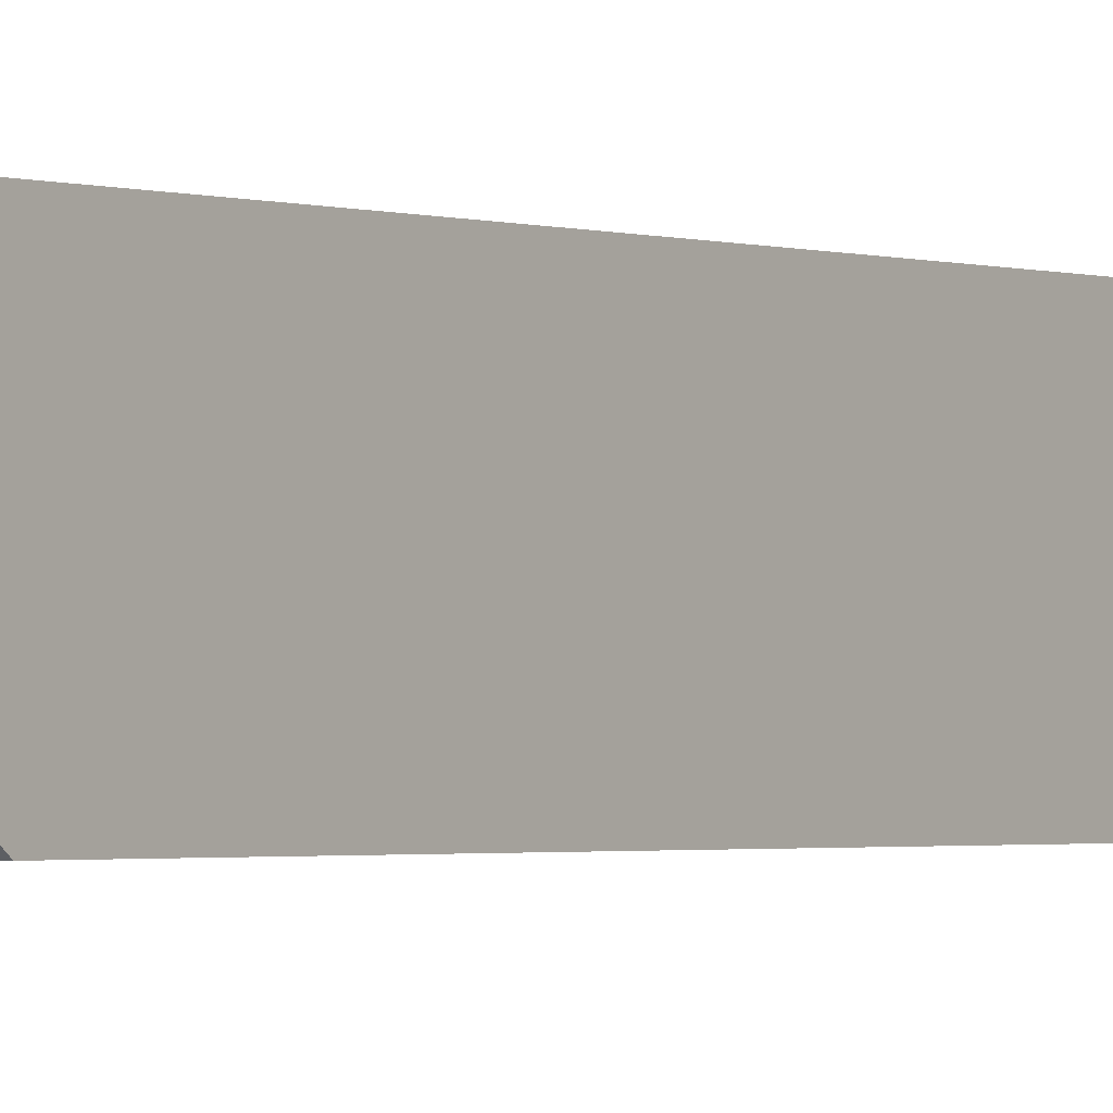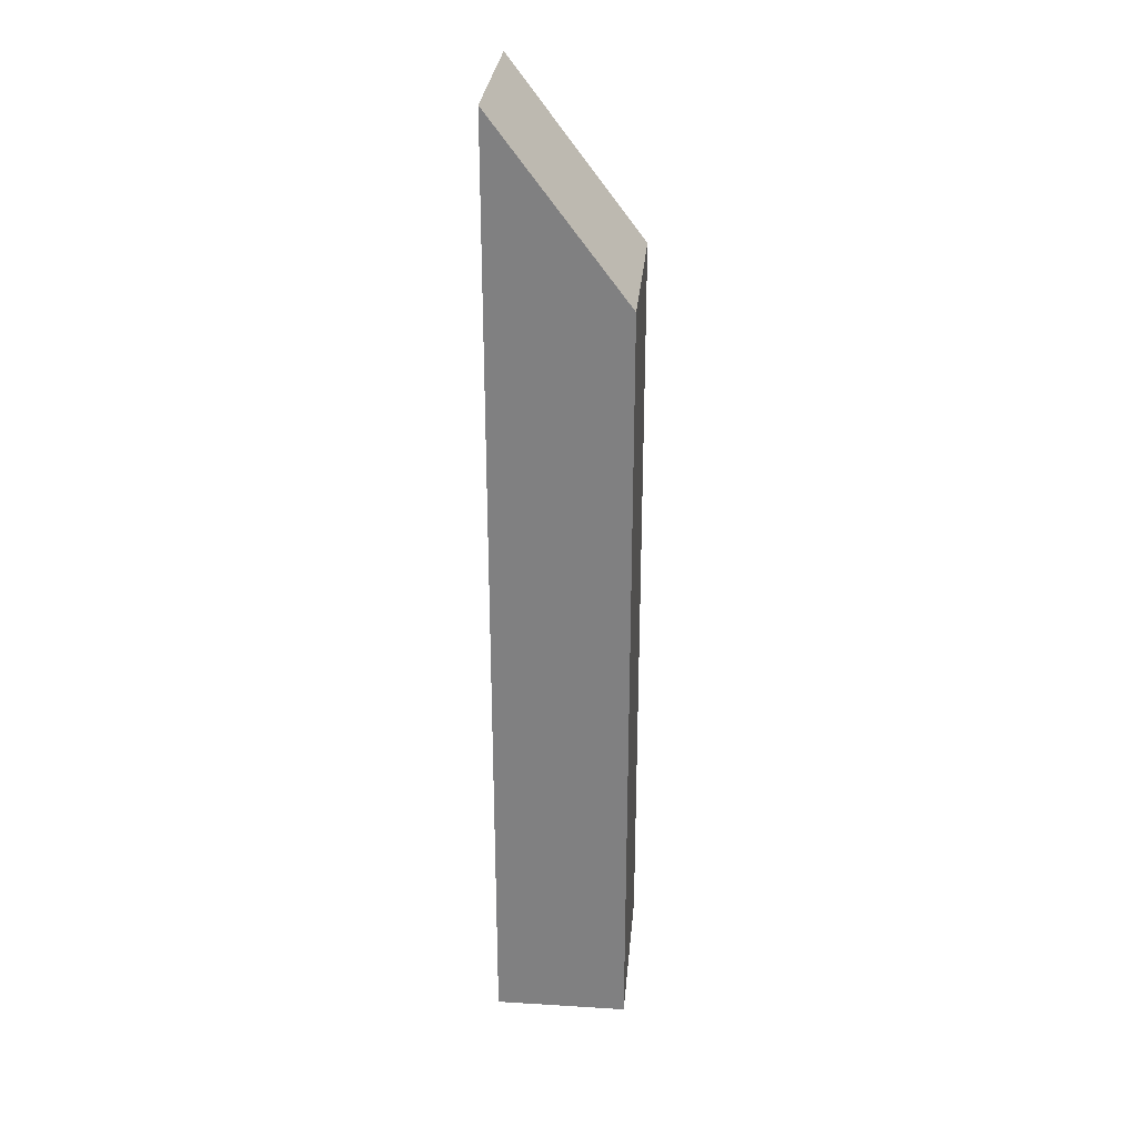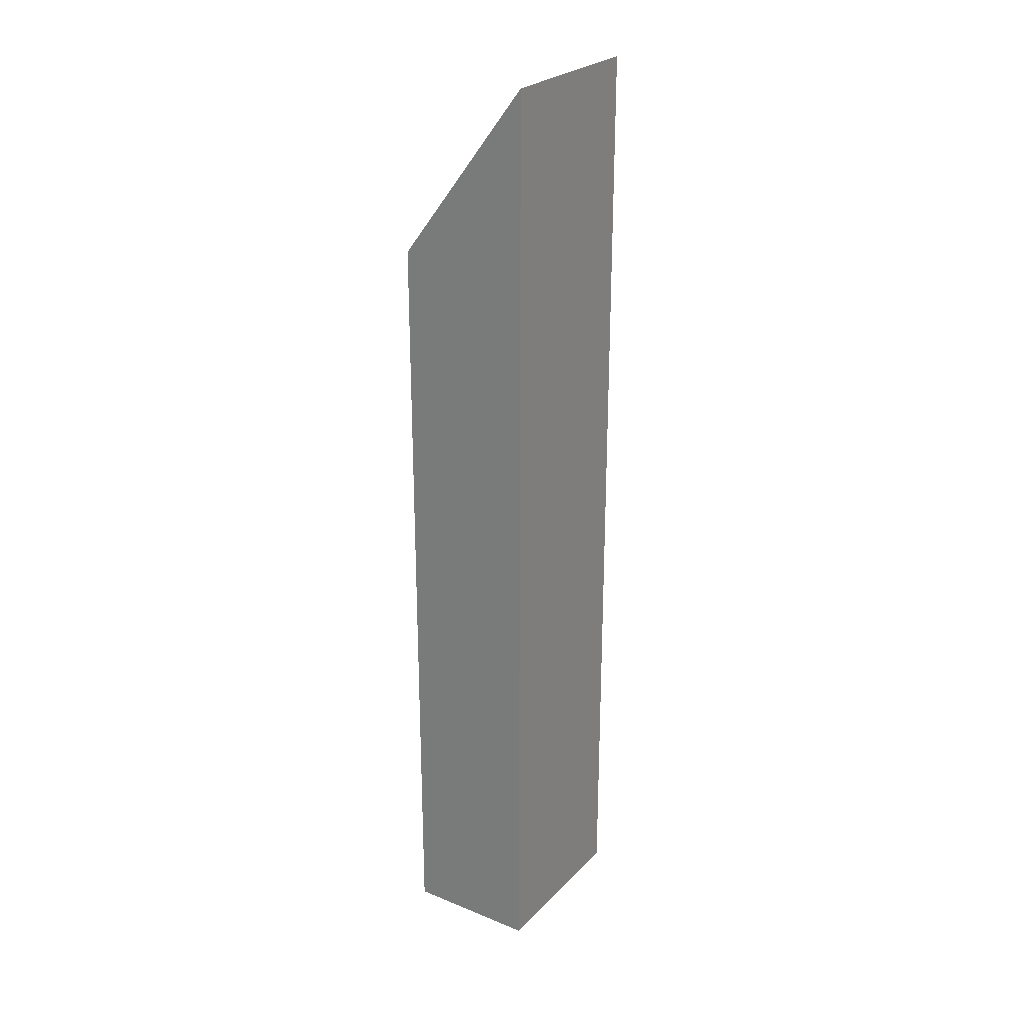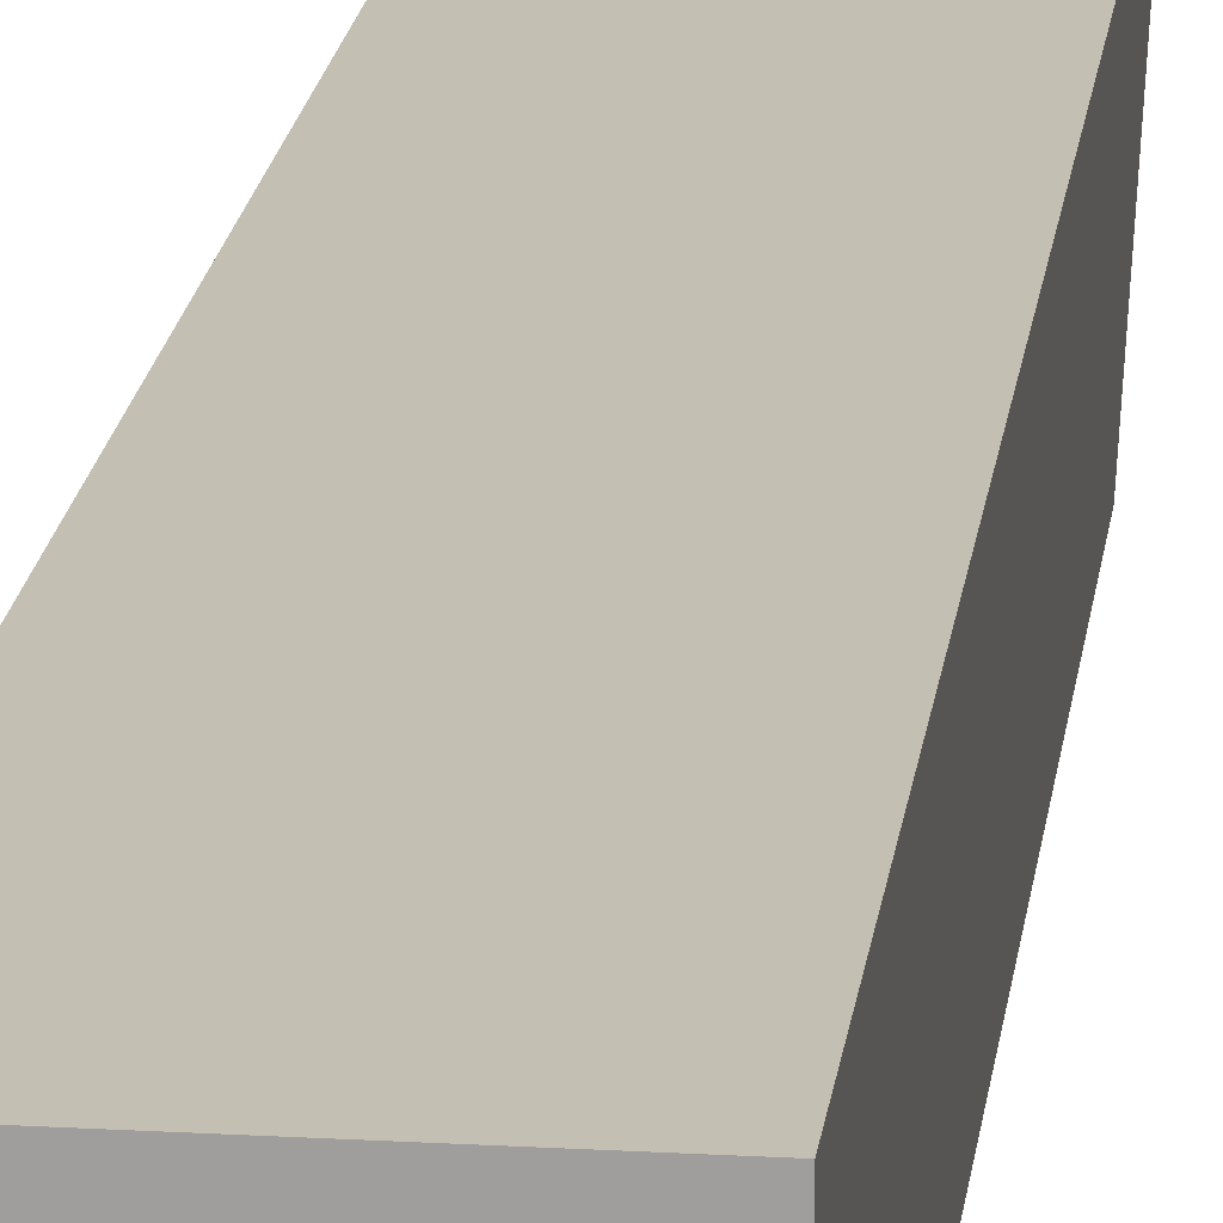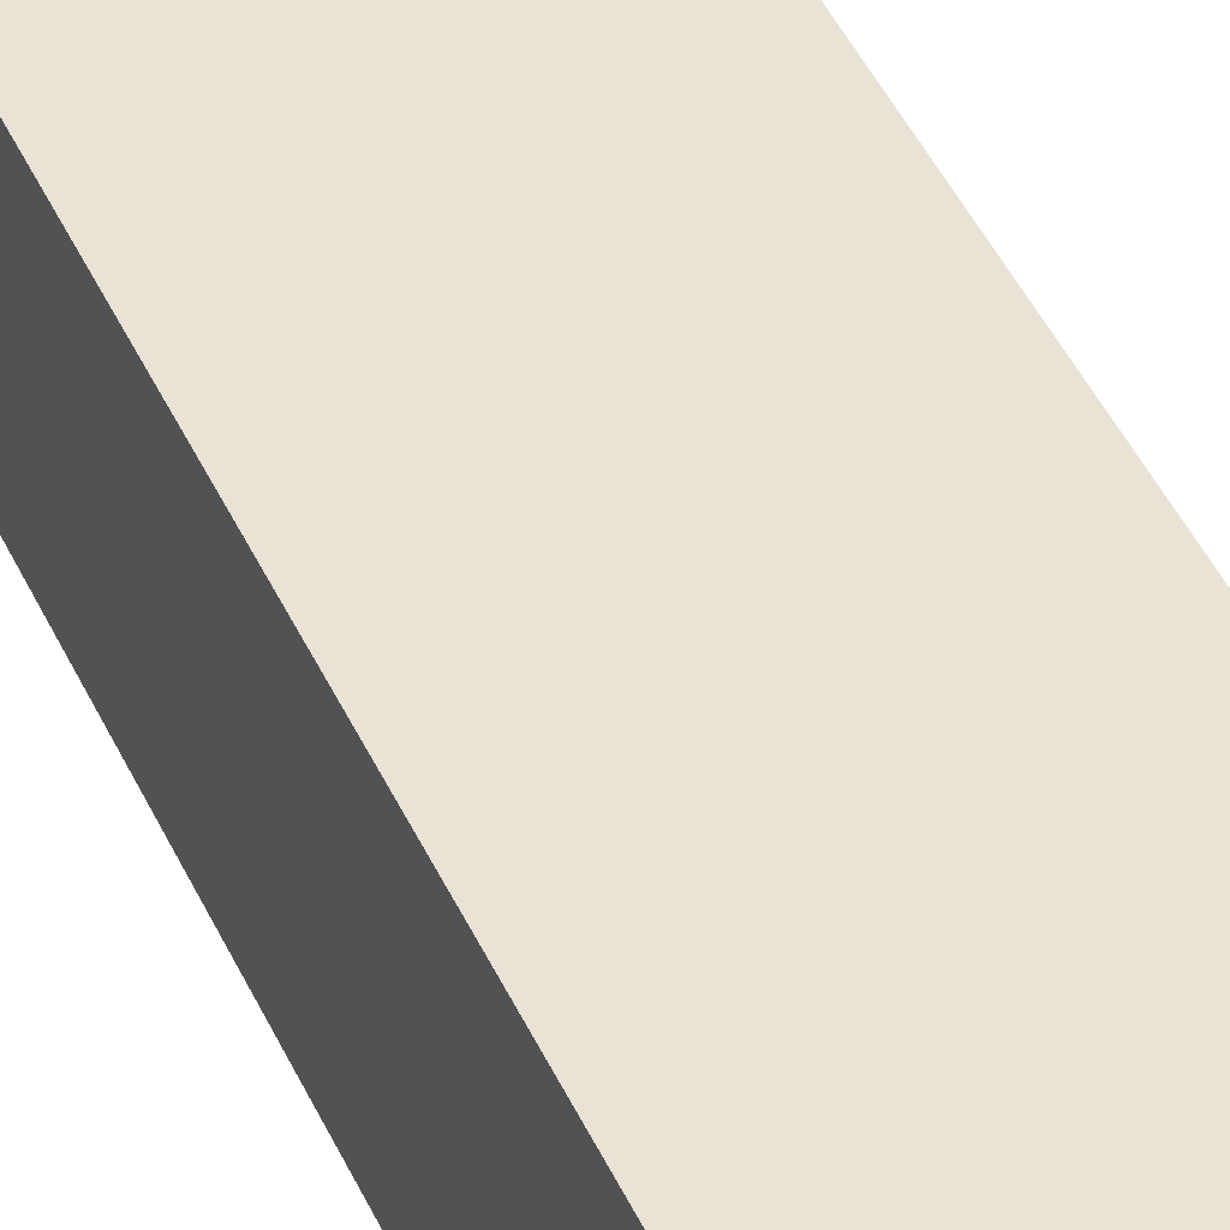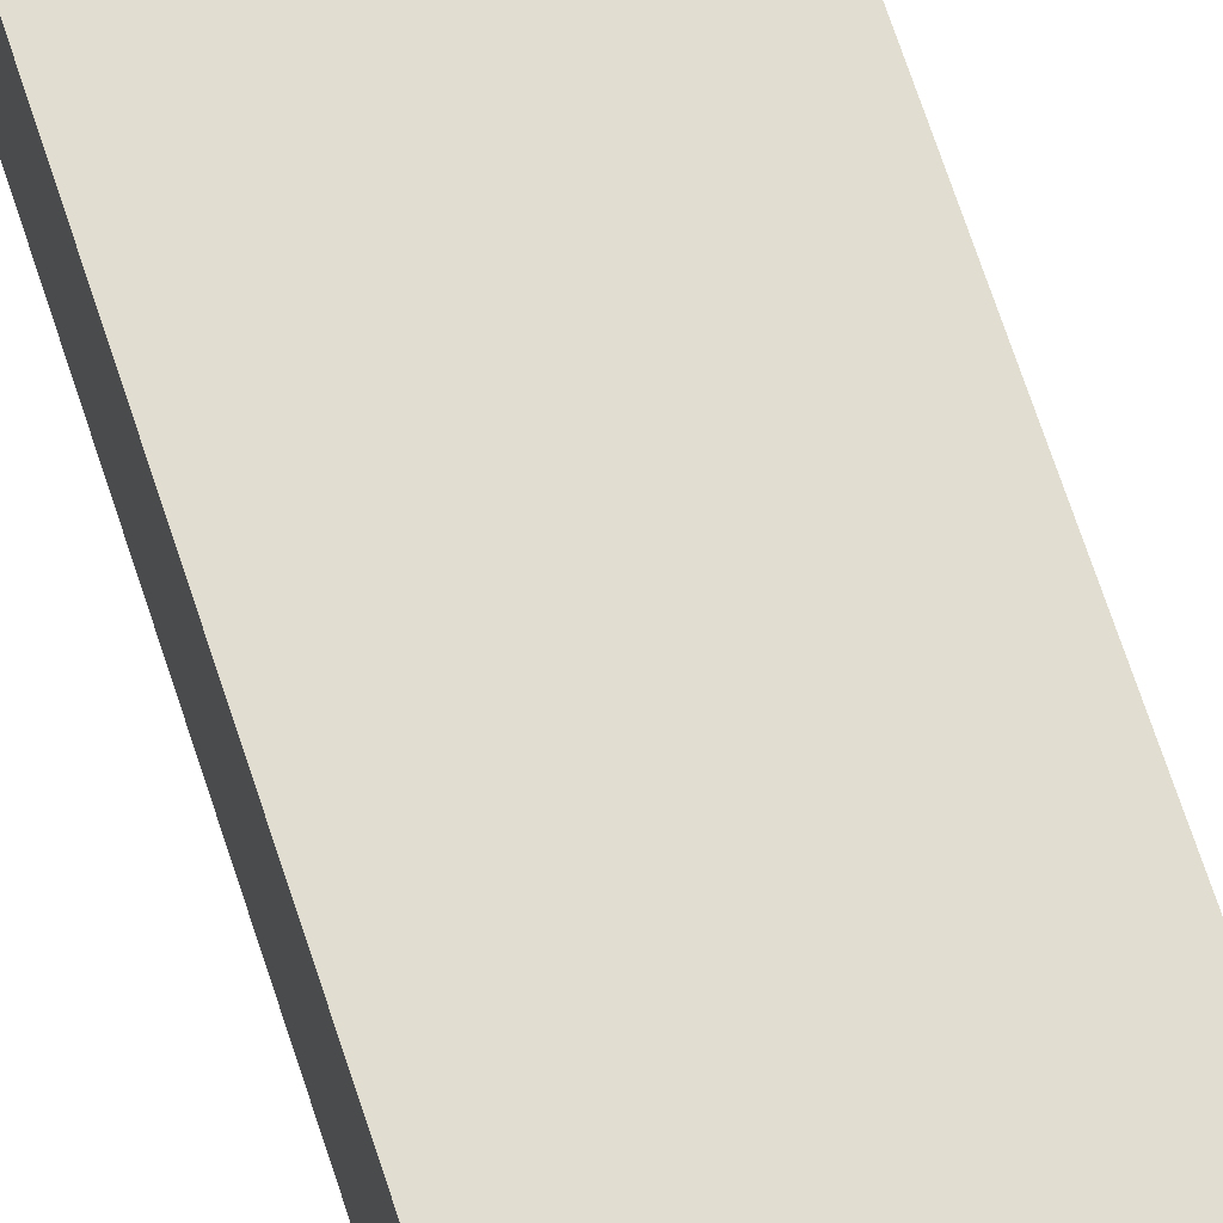
<metadata>
{"format":"obj","ext":"obj","renderer":"f3d","projection":"perspective","resolution":1024,"background":"white","views":[{"elev":-1.4,"azim":-144.4,"up":"+Z"},{"elev":29.1,"azim":95.2,"up":"+Y"},{"elev":25.7,"azim":-57.0,"up":"+Y"},{"elev":17.8,"azim":6.6,"up":"+Z"},{"elev":42.3,"azim":-22.6,"up":"+Z"},{"elev":68.5,"azim":-18.0,"up":"+Z"}]}
</metadata>
<code>
o collision_tray.011
v 0.08935 -0.0492 0.2156
v 0.08935 -0.02799 0.2156
v 0.0941 -0.0492 0.2156
v 0.0941 -0.02799 0.2156
v 0.08935 -0.0492 0.2192
v 0.08935 -0.02321 0.2192
v 0.0941 -0.0492 0.2192
v 0.0941 -0.02321 0.2192
f 5 6 2 1
f 1 2 4 3
f 4 2 6 8
f 1 3 7 5
f 3 4 8 7
f 8 6 5 7

</code>
